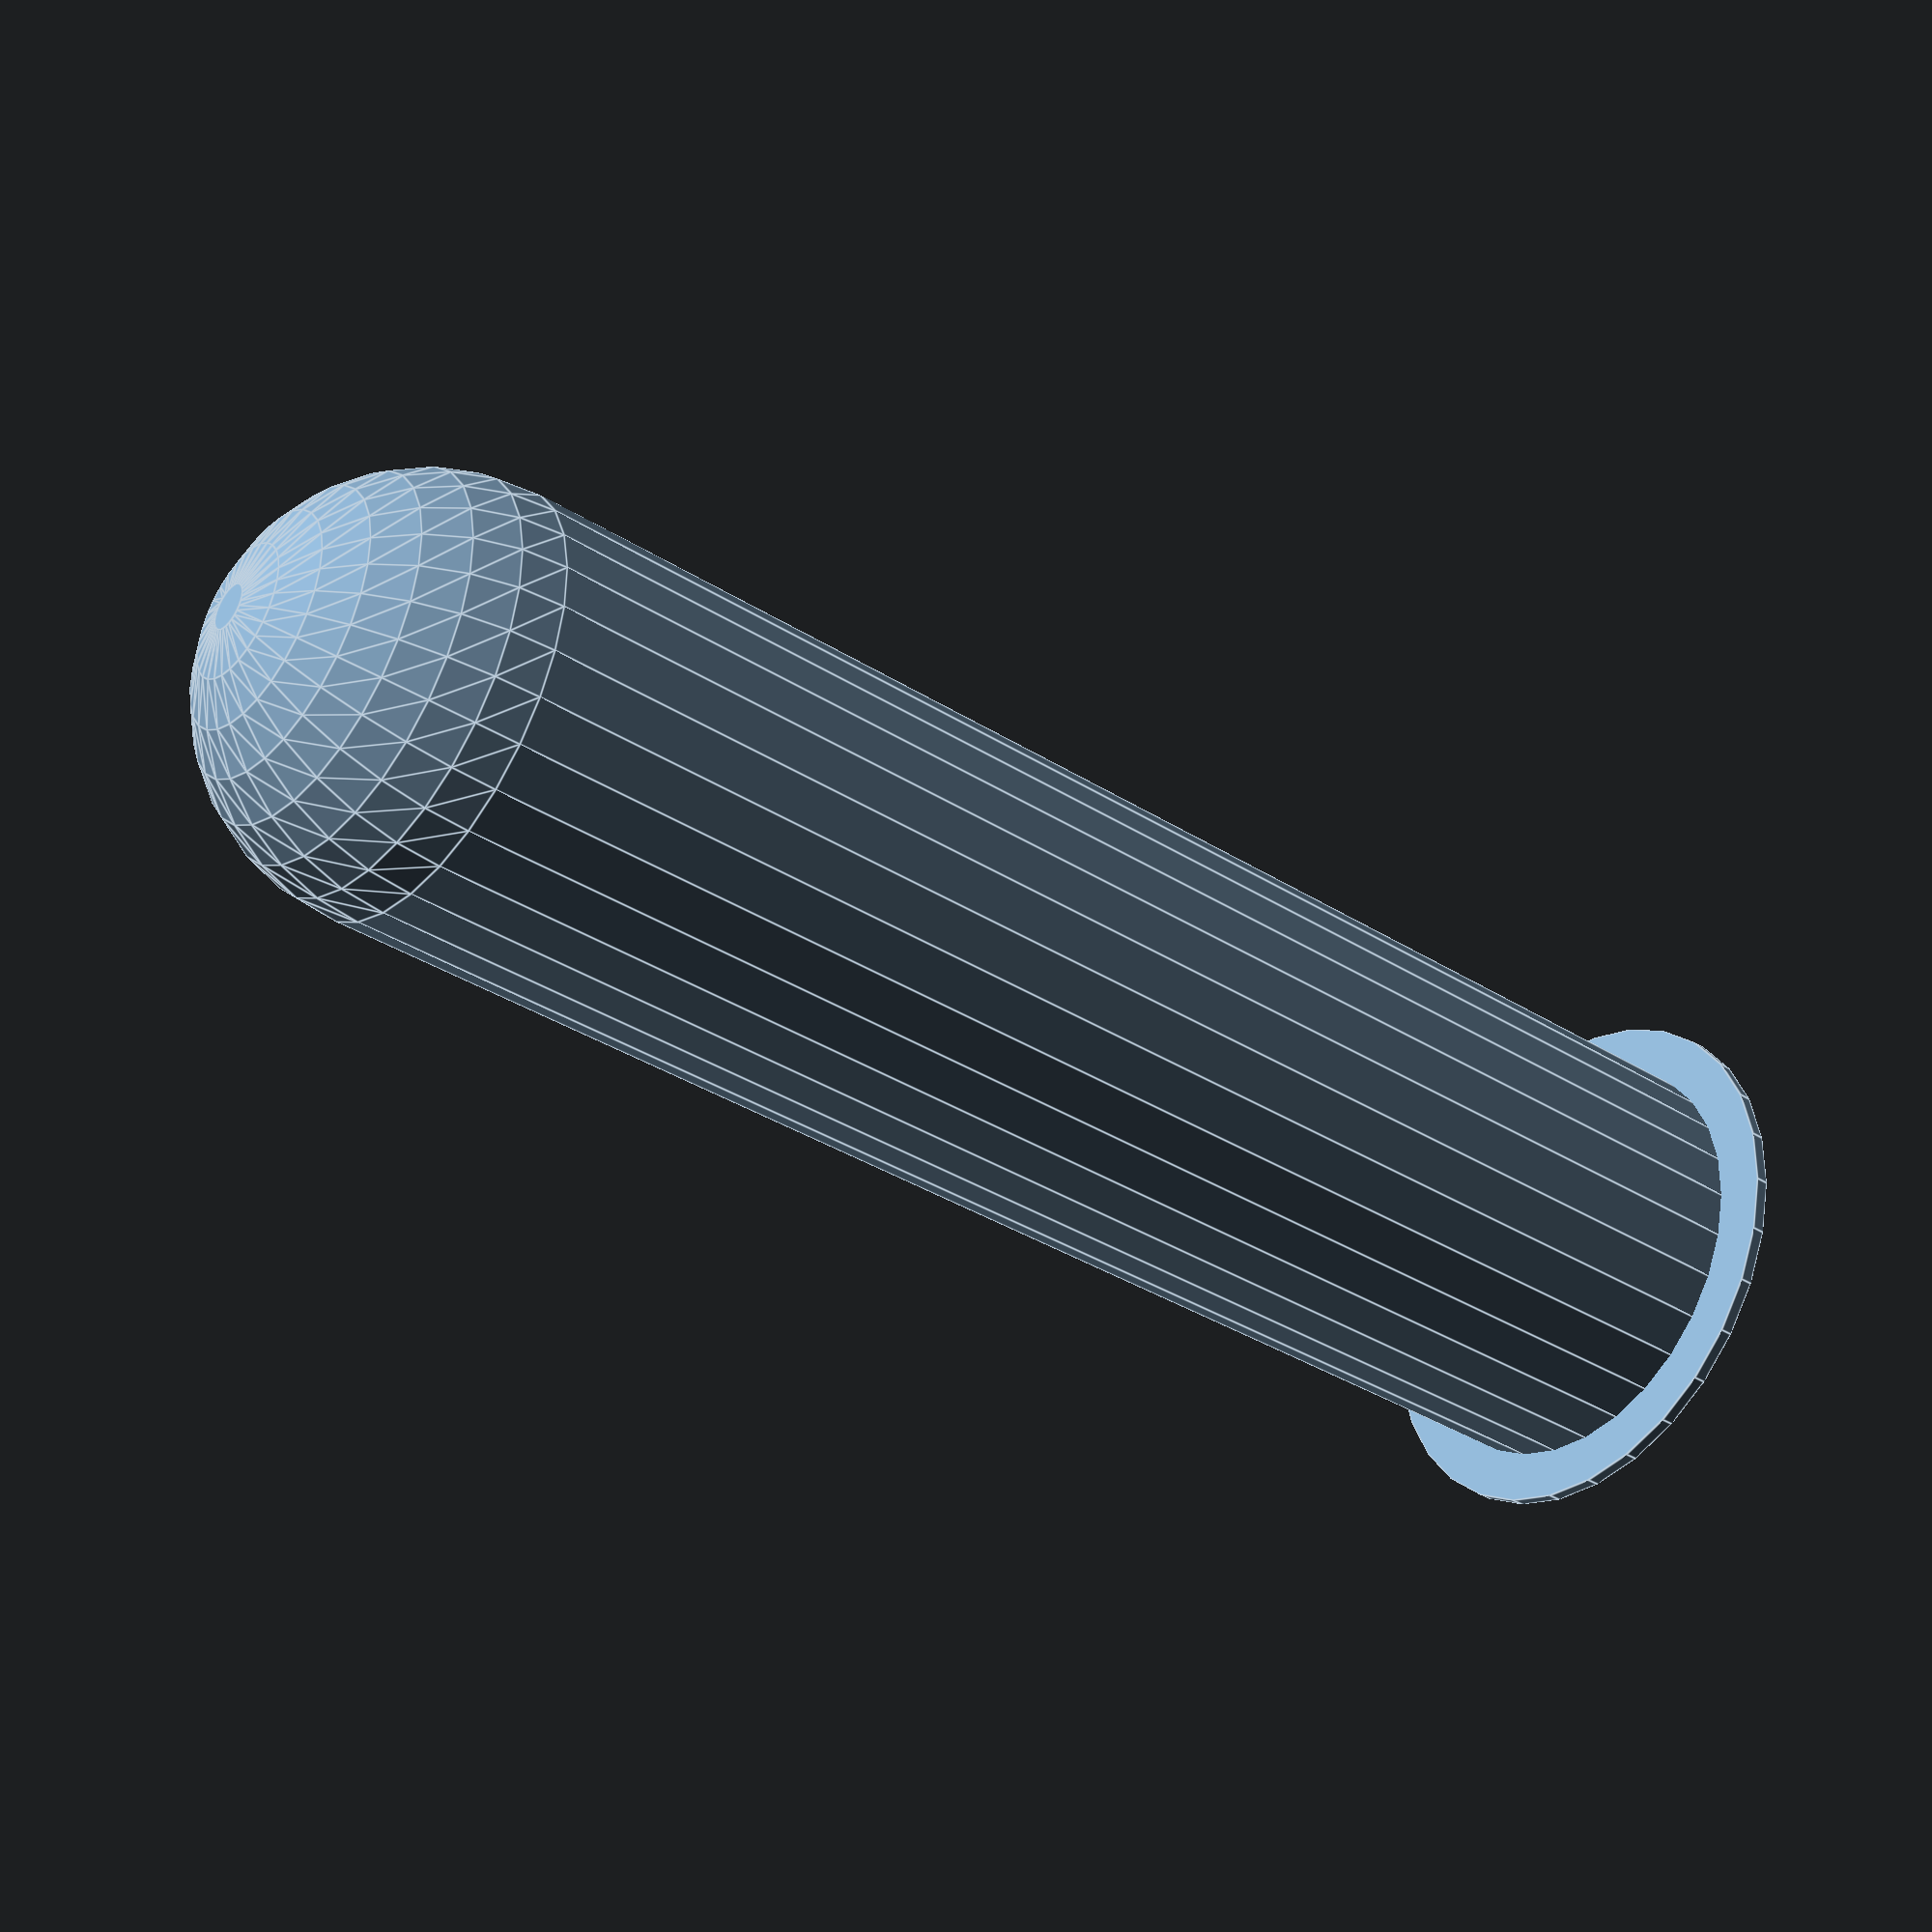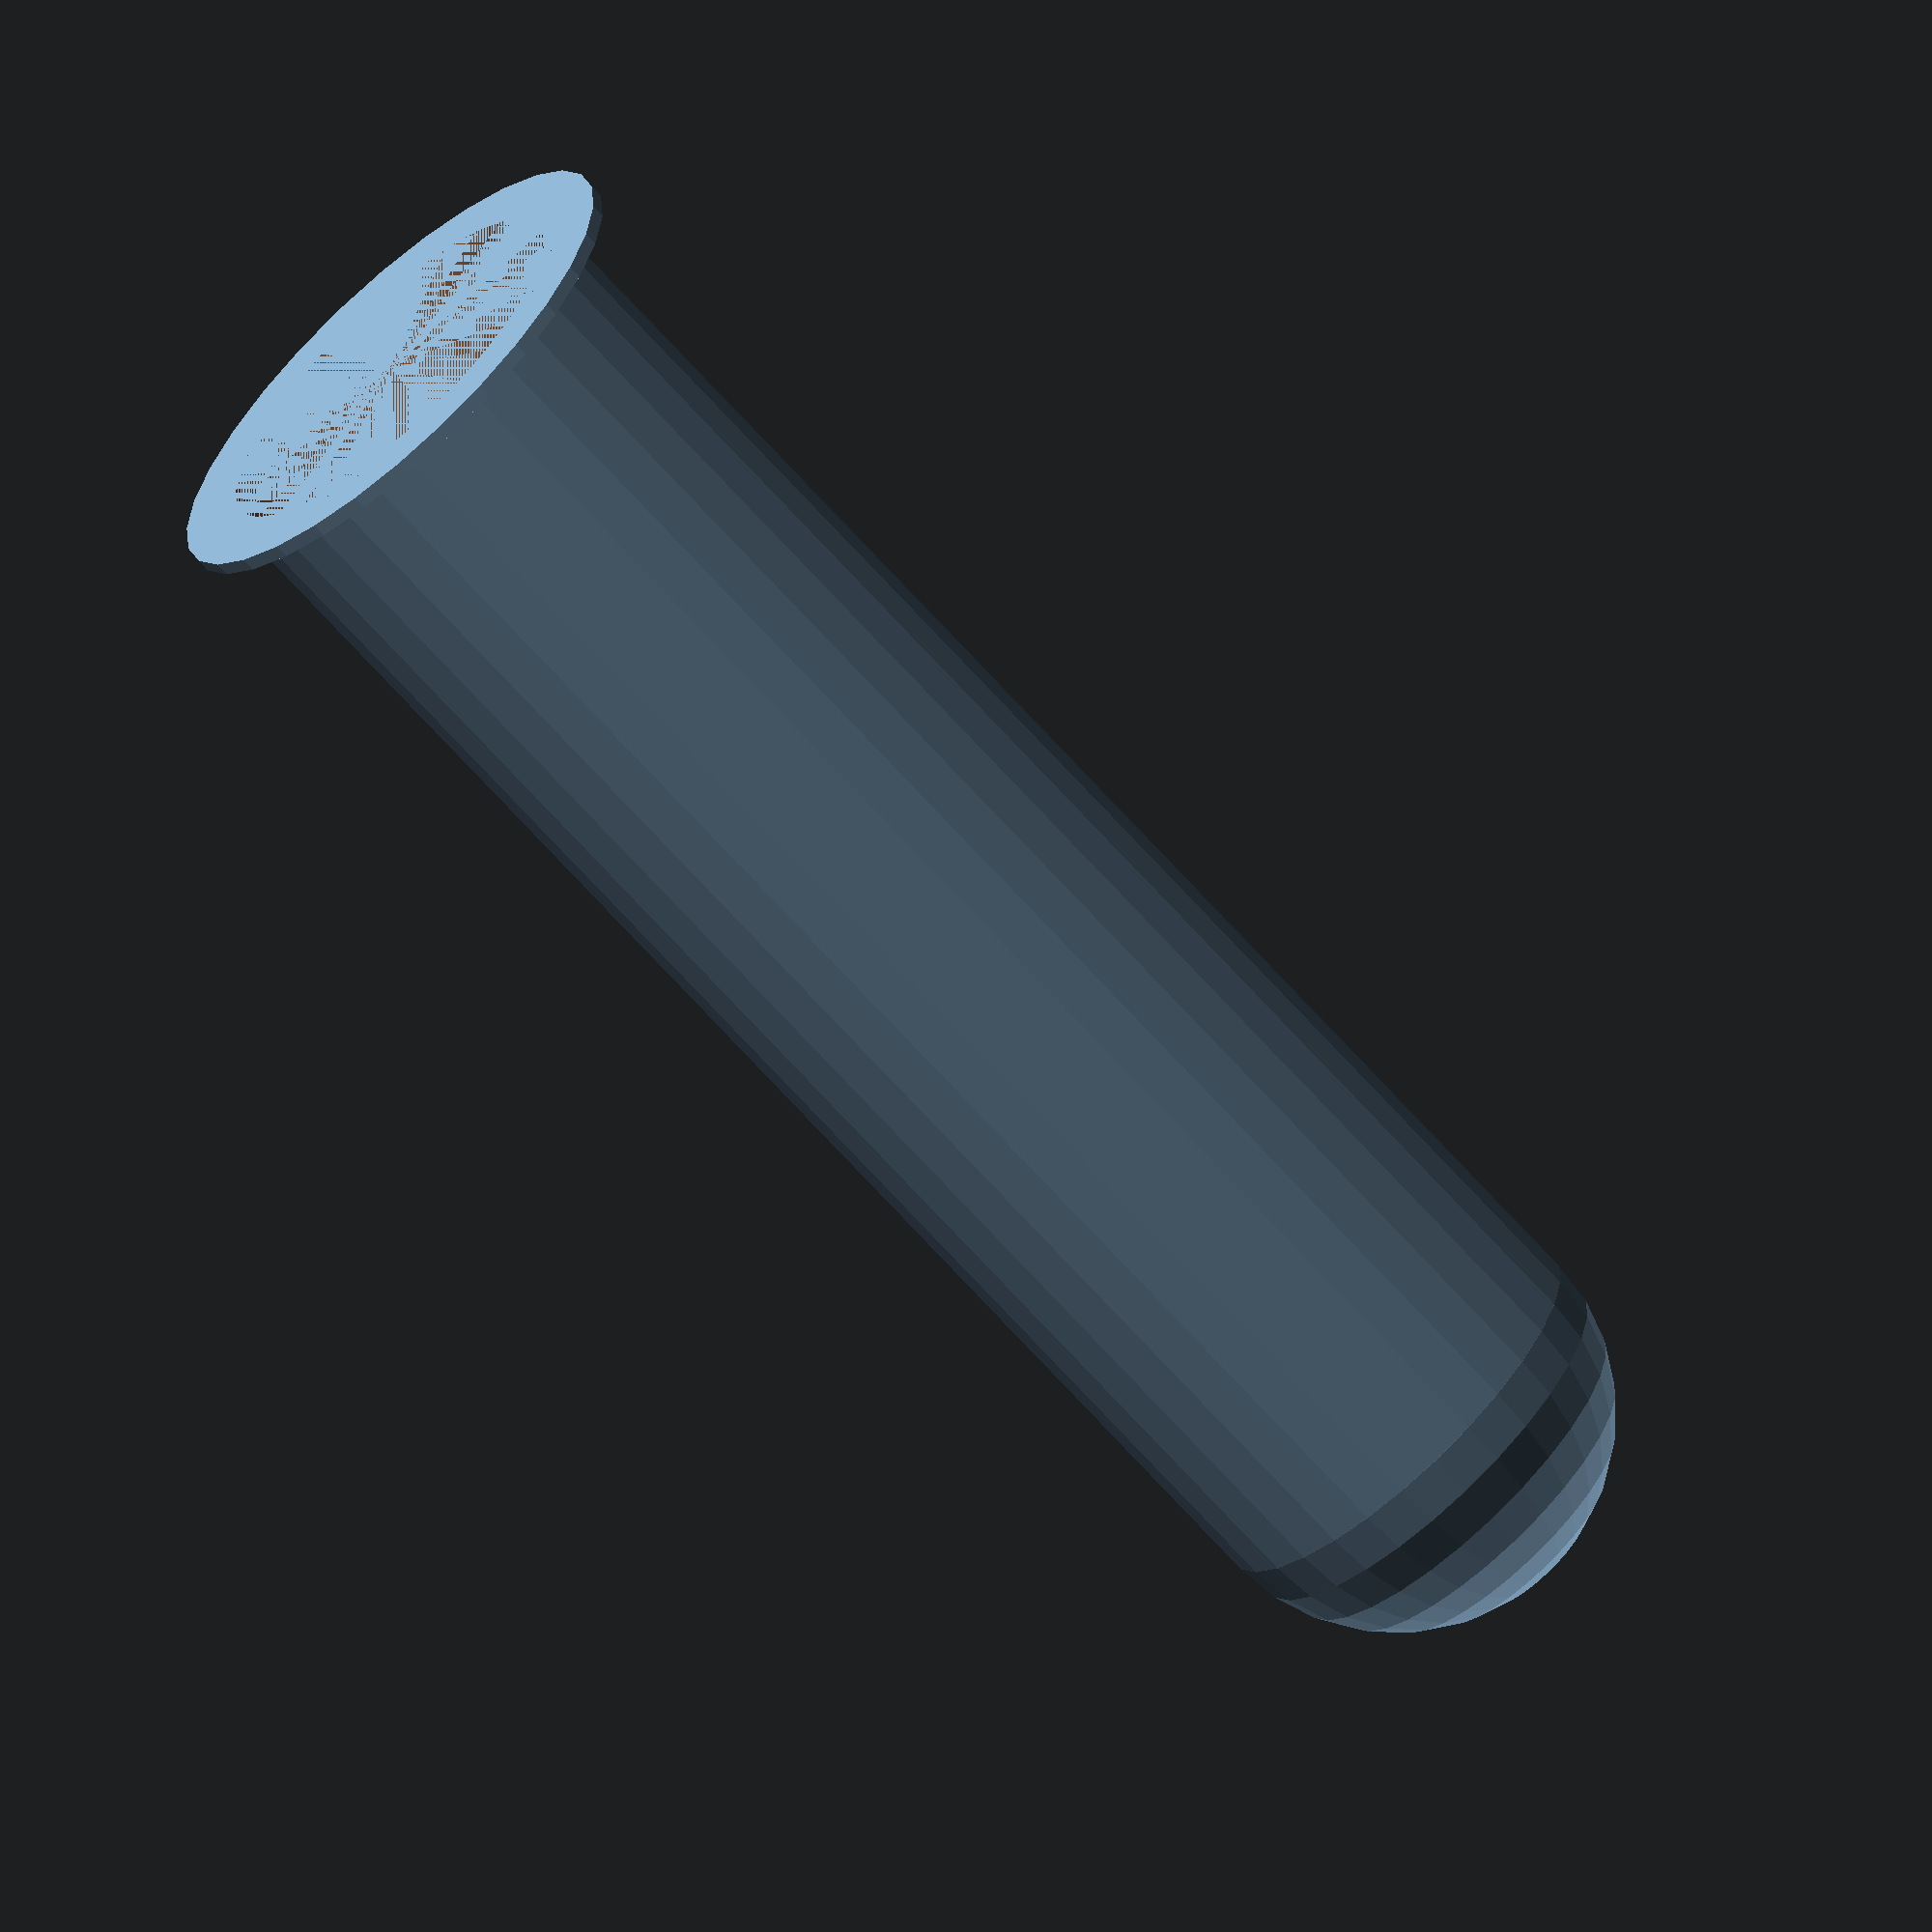
<openscad>
//Diametro esterno tubo
dia=25.5;
//Altezzo totale
h=100;
//Spessore allargamento
sp1=0.8; //[0.8,1.6,2.4]
//Spessore pareti
sp2=0.8; //[0.2:0.2:1]
//Allargamento all'appoggio
t=6; // [2:minimo, 6:medio, 10:abbondante]


difference(){
    union(){
cylinder(sp1,d1=dia+t,d2=dia+t);
cylinder(h-dia/2,d1=dia,d2=dia);
translate([0,0,h-dia/2])sphere(dia/2);
    }
cylinder(h-dia/2,d1=dia-sp2*2,d2=dia-sp2*2);
translate([0,0,h-dia/2])sphere((dia-sp2*2)/2);
}

</openscad>
<views>
elev=216.7 azim=79.0 roll=129.2 proj=p view=edges
elev=247.8 azim=104.2 roll=318.3 proj=o view=wireframe
</views>
